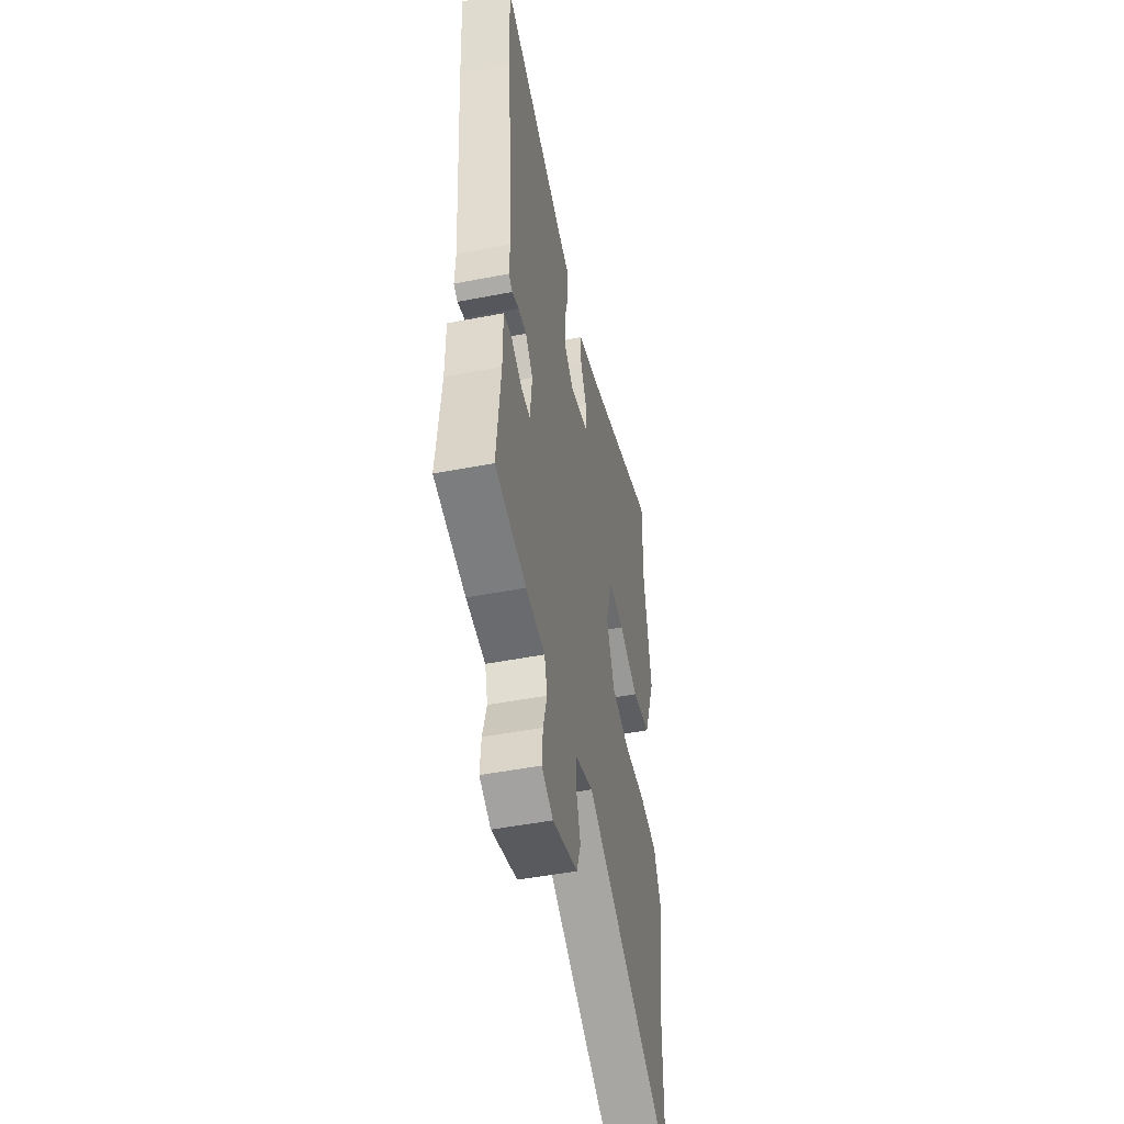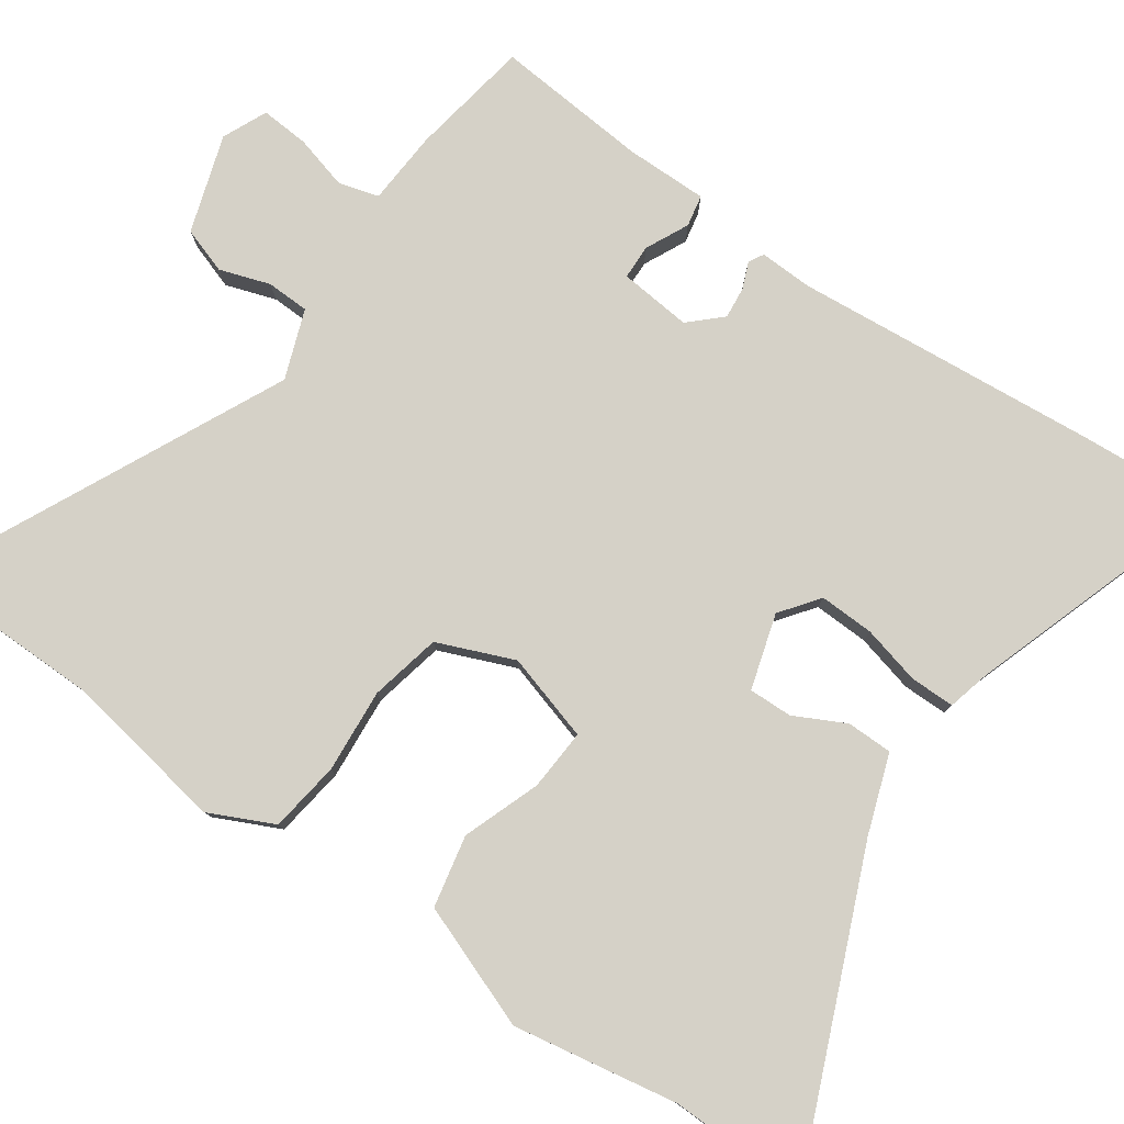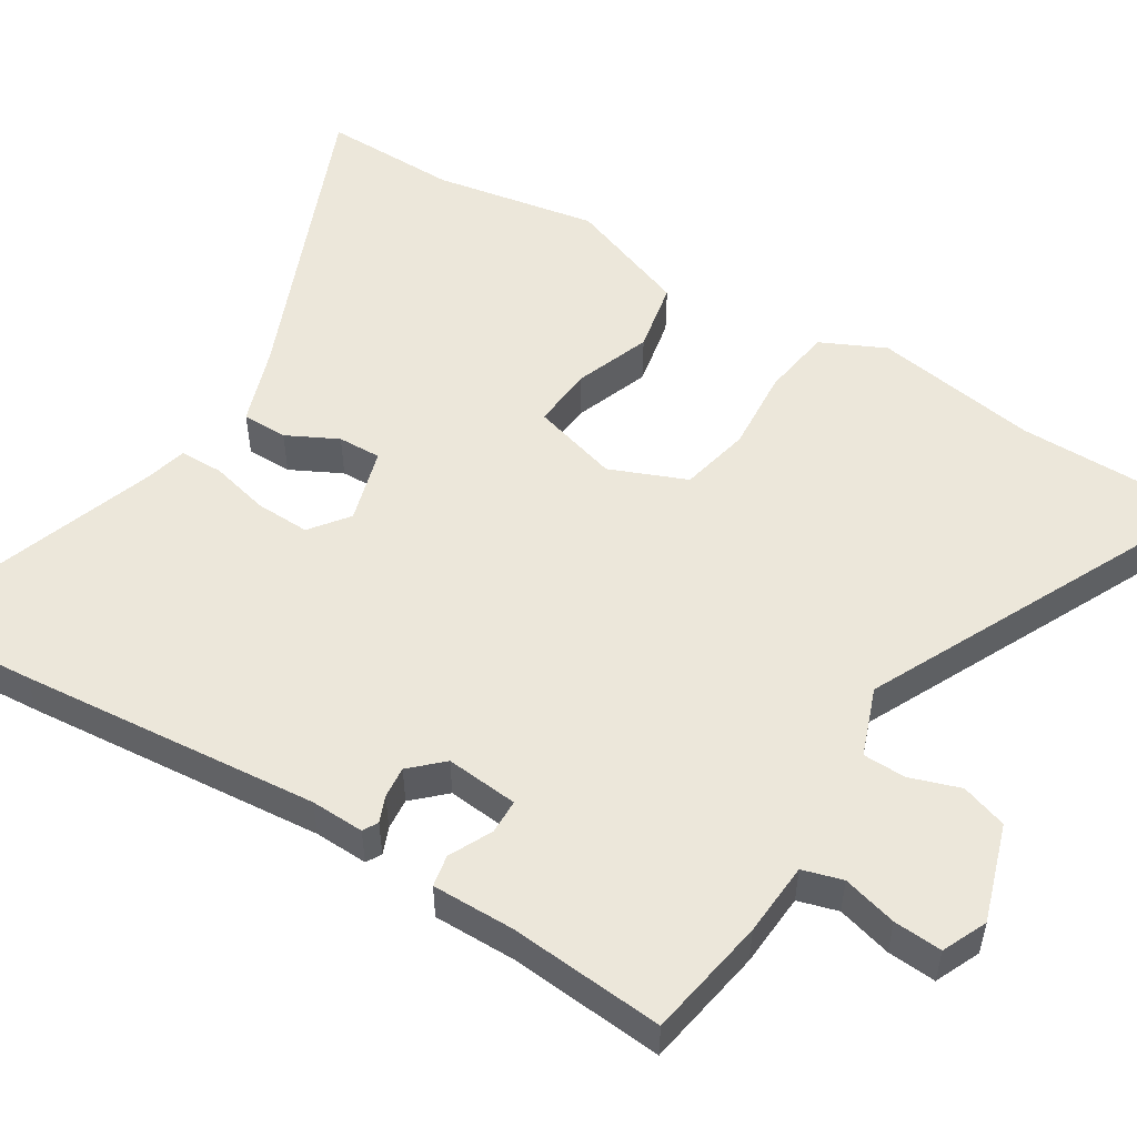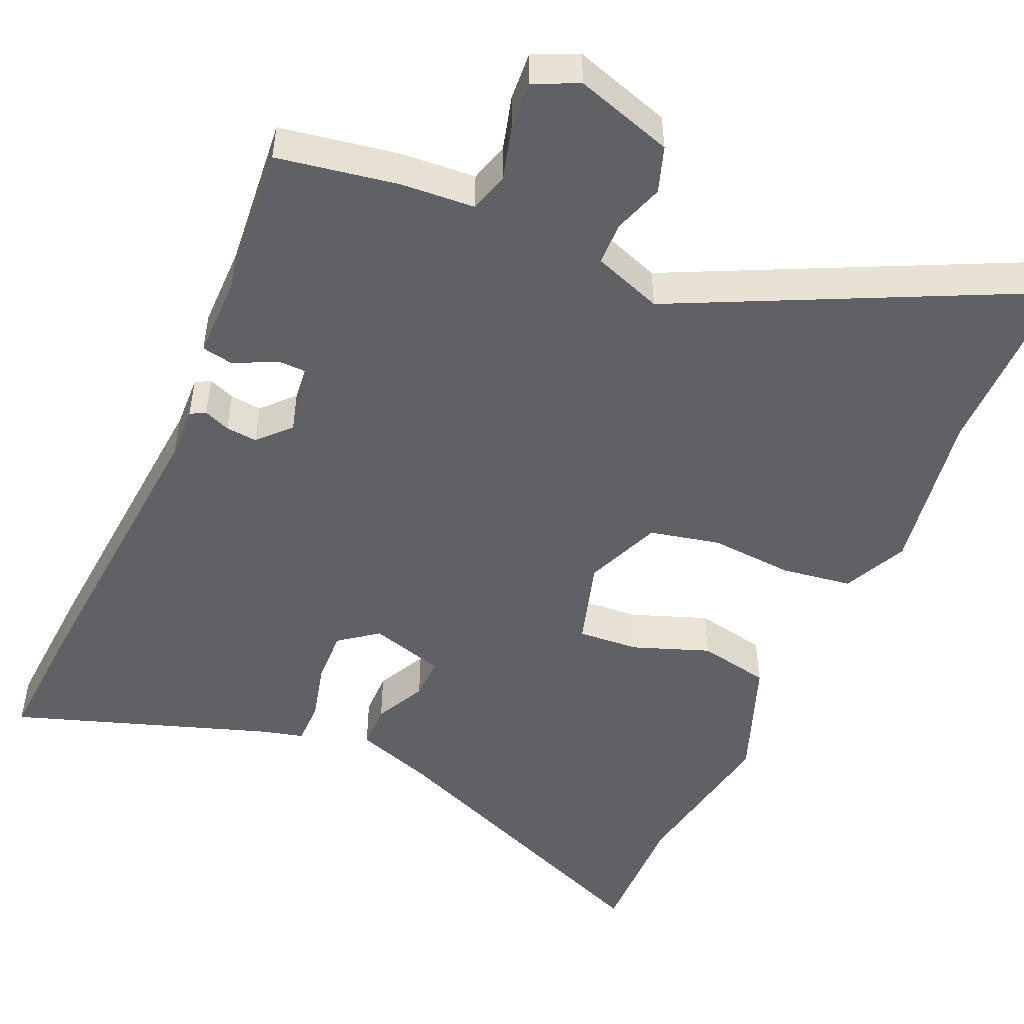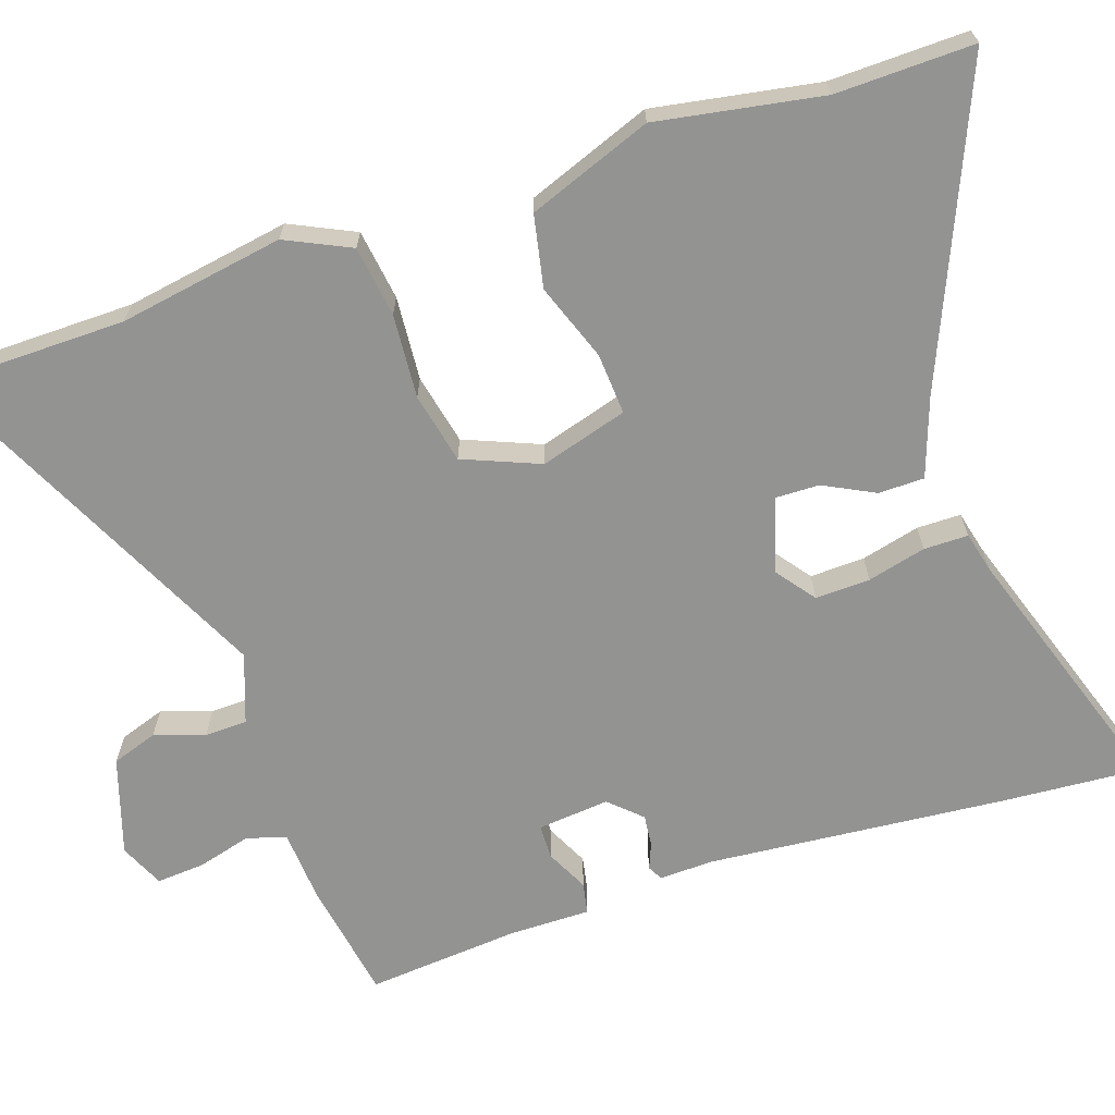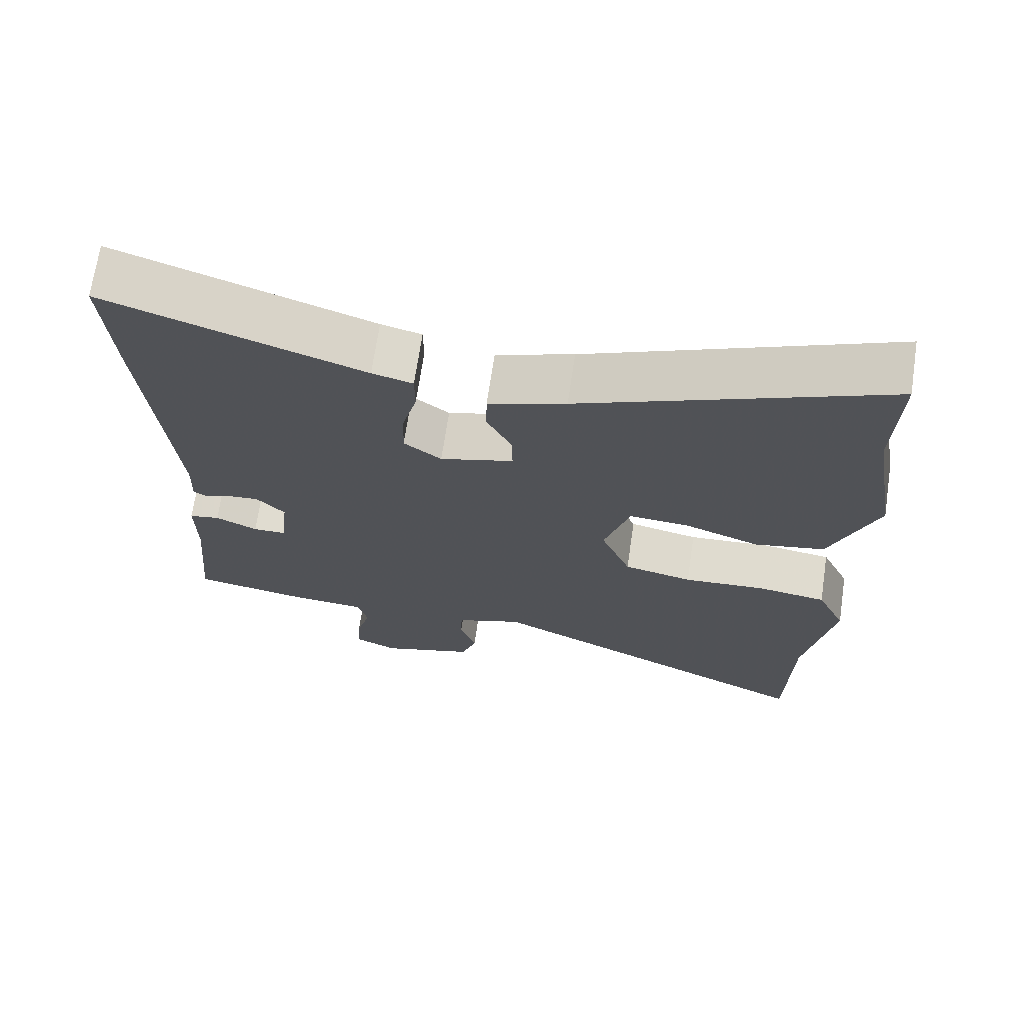
<metadata>
{"format":"obj","ext":"obj","renderer":"f3d","projection":"perspective","resolution":1024,"background":"white","views":[{"elev":-49.5,"azim":102.0,"up":"+Z"},{"elev":79.3,"azim":-55.5,"up":"+Y"},{"elev":52.0,"azim":121.4,"up":"+Y"},{"elev":-49.2,"azim":156.0,"up":"+Y"},{"elev":-66.6,"azim":-71.7,"up":"+Y"},{"elev":69.5,"azim":-171.5,"up":"+Z"}]}
</metadata>
<code>
v -0.499 0.07 0.47
v -0.504 0.07 0.653
v -0.093 0.07 0.483
v 0.012 0.07 0.447
v 0.013 0.07 0.386
v -0.021 0.07 0.318
v -0.022 0.07 0.26
v 0.078 0.07 0.231
v 0.129 0.07 0.27
v 0.126 0.07 0.343
v 0.106 0.07 0.421
v 0.106 0.07 0.48
v 0.161 0.07 0.494
v 0.507 0.07 0.613
v 0.495 0.07 0.427
v 0.462 0.07 0.026
v 0.465 0.07 -0.045
v 0.445 0.07 -0.056
v 0.41 0.07 -0.042
v 0.368 0.07 -0.038
v 0.329 0.07 -0.08
v 0.339 0.07 -0.176
v 0.385 0.07 -0.177
v 0.442 0.07 -0.149
v 0.484 0.07 -0.157
v 0.484 0.07 -0.266
v 0.503 0.07 -0.471
v 0.343 0.07 -0.499
v 0.245 0.07 -0.506
v 0.23 0.07 -0.559
v 0.25 0.07 -0.631
v 0.255 0.07 -0.695
v 0.196 0.07 -0.722
v 0.066 0.07 -0.681
v 0.045 0.07 -0.62
v 0.067 0.07 -0.553
v 0.065 0.07 -0.496
v -0.027 0.07 -0.463
v -0.497 0.07 -0.692
v -0.501 0.07 -0.44
v -0.539 0.07 -0.22
v -0.499 0.07 -0.134
v -0.405 0.07 -0.12
v -0.293 0.07 -0.128
v -0.199 0.07 -0.107
v -0.158 0.07 -0.005
v -0.193 0.07 0.111
v -0.275 0.07 0.105
v -0.377 0.07 0.067
v -0.473 0.07 0.086
v -0.536 0.07 0.25
v -0.499 0 0.47
v -0.504 0 0.653
v -0.093 0 0.483
v 0.012 0 0.447
v 0.013 0 0.386
v -0.021 0 0.318
v -0.022 0 0.26
v 0.078 0 0.231
v 0.129 0 0.27
v 0.126 0 0.343
v 0.106 0 0.421
v 0.106 0 0.48
v 0.161 0 0.494
v 0.507 0 0.613
v 0.495 0 0.427
v 0.462 0 0.026
v 0.465 0 -0.045
v 0.445 0 -0.056
v 0.41 0 -0.042
v 0.368 0 -0.038
v 0.329 0 -0.08
v 0.339 0 -0.176
v 0.385 0 -0.177
v 0.442 0 -0.149
v 0.484 0 -0.157
v 0.484 0 -0.266
v 0.503 0 -0.471
v 0.343 0 -0.499
v 0.245 0 -0.506
v 0.23 0 -0.559
v 0.25 0 -0.631
v 0.255 0 -0.695
v 0.196 0 -0.722
v 0.066 0 -0.681
v 0.045 0 -0.62
v 0.067 0 -0.553
v 0.065 0 -0.496
v -0.027 0 -0.463
v -0.497 0 -0.692
v -0.501 0 -0.44
v -0.539 0 -0.22
v -0.499 0 -0.134
v -0.405 0 -0.12
v -0.293 0 -0.128
v -0.199 0 -0.107
v -0.158 0 -0.005
v -0.193 0 0.111
v -0.275 0 0.105
v -0.377 0 0.067
v -0.473 0 0.086
v -0.536 0 0.25
f 48 49 50 51
f 47 48 51 1
f 41 42 43 44
f 40 41 44 45
f 38 39 40 45
f 37 38 45 46
f 33 34 35 36
f 33 36 37
f 30 31 32 33
f 30 33 37 46
f 26 27 28 29
f 24 25 26 29
f 23 24 29
f 22 23 29
f 21 22 29
f 21 29 30 46
f 16 17 18 19
f 16 19 20
f 13 14 15 16
f 13 16 20
f 10 11 12 13
f 9 10 13 20
f 8 9 20 21
f 3 4 5 6
f 3 6 7
f 47 1 2 3
f 47 3 7
f 21 46 47
f 7 8 21 47
f 102 101 100 99
f 52 102 99 98
f 95 94 93 92
f 96 95 92 91
f 96 91 90 89
f 97 96 89 88
f 87 86 85 84
f 88 87 84
f 84 83 82 81
f 97 88 84 81
f 80 79 78 77
f 80 77 76 75
f 80 75 74
f 80 74 73
f 80 73 72
f 97 81 80 72
f 70 69 68 67
f 71 70 67
f 67 66 65 64
f 71 67 64
f 64 63 62 61
f 71 64 61 60
f 72 71 60 59
f 57 56 55 54
f 58 57 54
f 54 53 52 98
f 58 54 98
f 98 97 72
f 98 72 59 58
f 1 52 53 2
f 2 53 54 3
f 3 54 55 4
f 4 55 56 5
f 5 56 57 6
f 6 57 58 7
f 7 58 59 8
f 8 59 60 9
f 9 60 61 10
f 10 61 62 11
f 11 62 63 12
f 12 63 64 13
f 13 64 65 14
f 14 65 66 15
f 15 66 67 16
f 16 67 68 17
f 17 68 69 18
f 18 69 70 19
f 19 70 71 20
f 20 71 72 21
f 21 72 73 22
f 22 73 74 23
f 23 74 75 24
f 24 75 76 25
f 25 76 77 26
f 26 77 78 27
f 27 78 79 28
f 28 79 80 29
f 29 80 81 30
f 30 81 82 31
f 31 82 83 32
f 32 83 84 33
f 33 84 85 34
f 34 85 86 35
f 35 86 87 36
f 36 87 88 37
f 37 88 89 38
f 38 89 90 39
f 39 90 91 40
f 40 91 92 41
f 41 92 93 42
f 42 93 94 43
f 43 94 95 44
f 44 95 96 45
f 45 96 97 46
f 46 97 98 47
f 47 98 99 48
f 48 99 100 49
f 49 100 101 50
f 50 101 102 51
f 51 102 52 1

</code>
